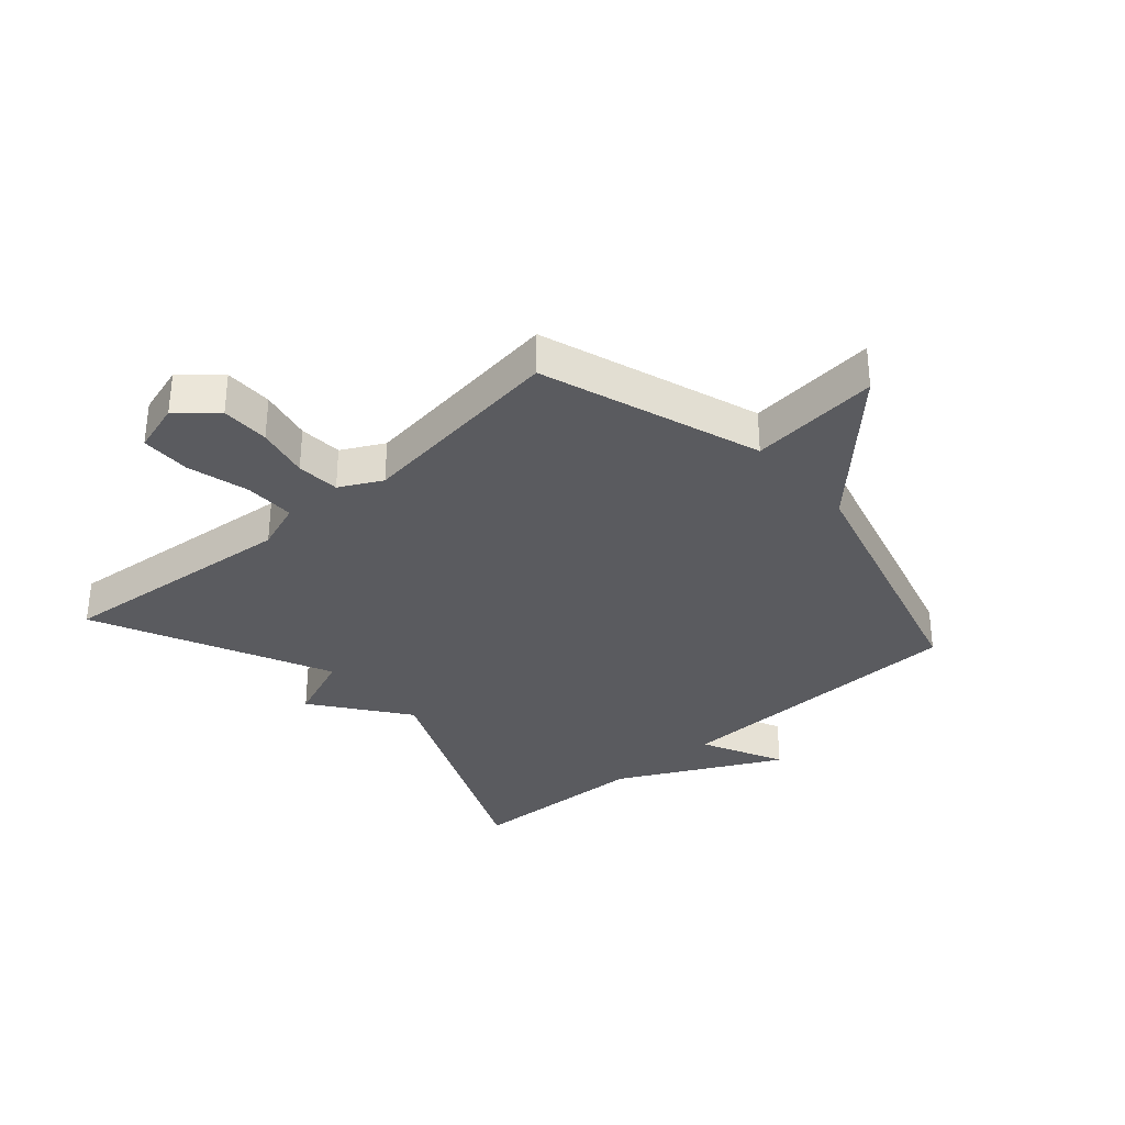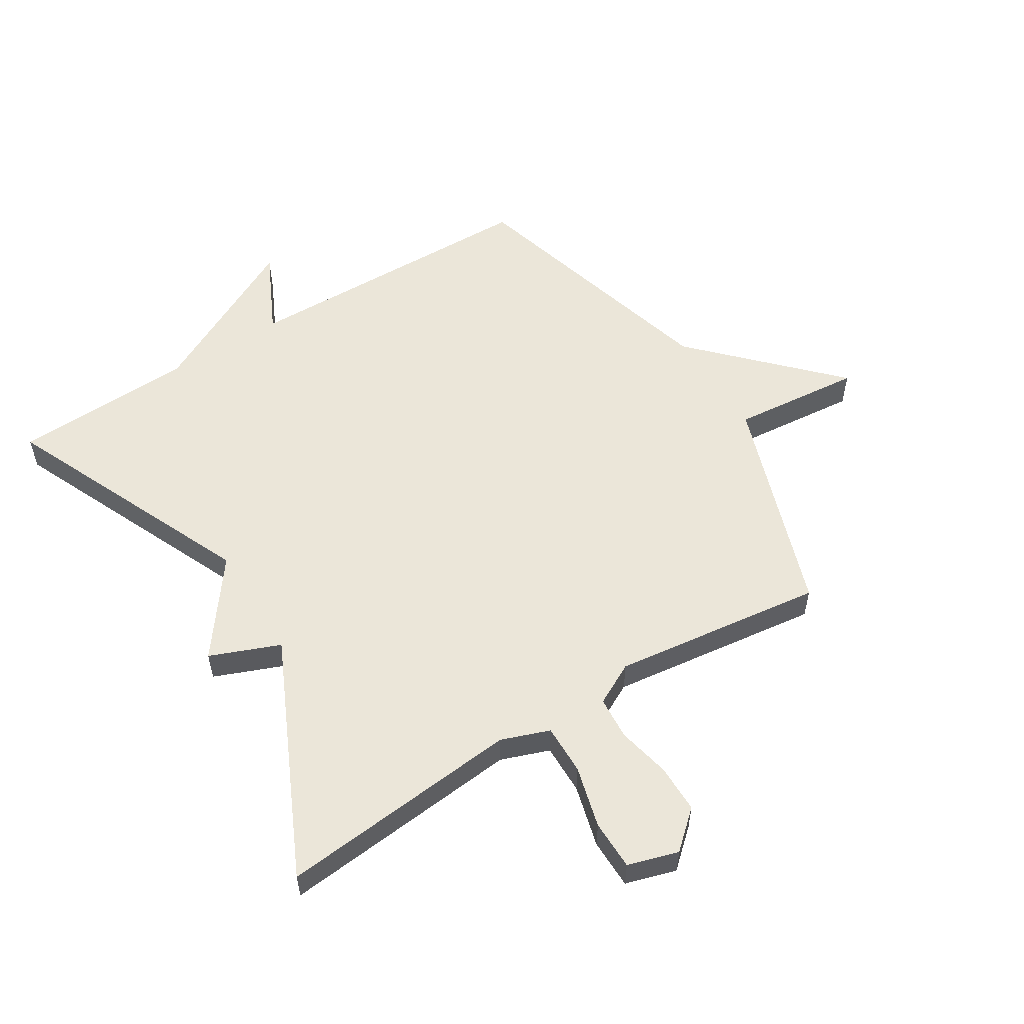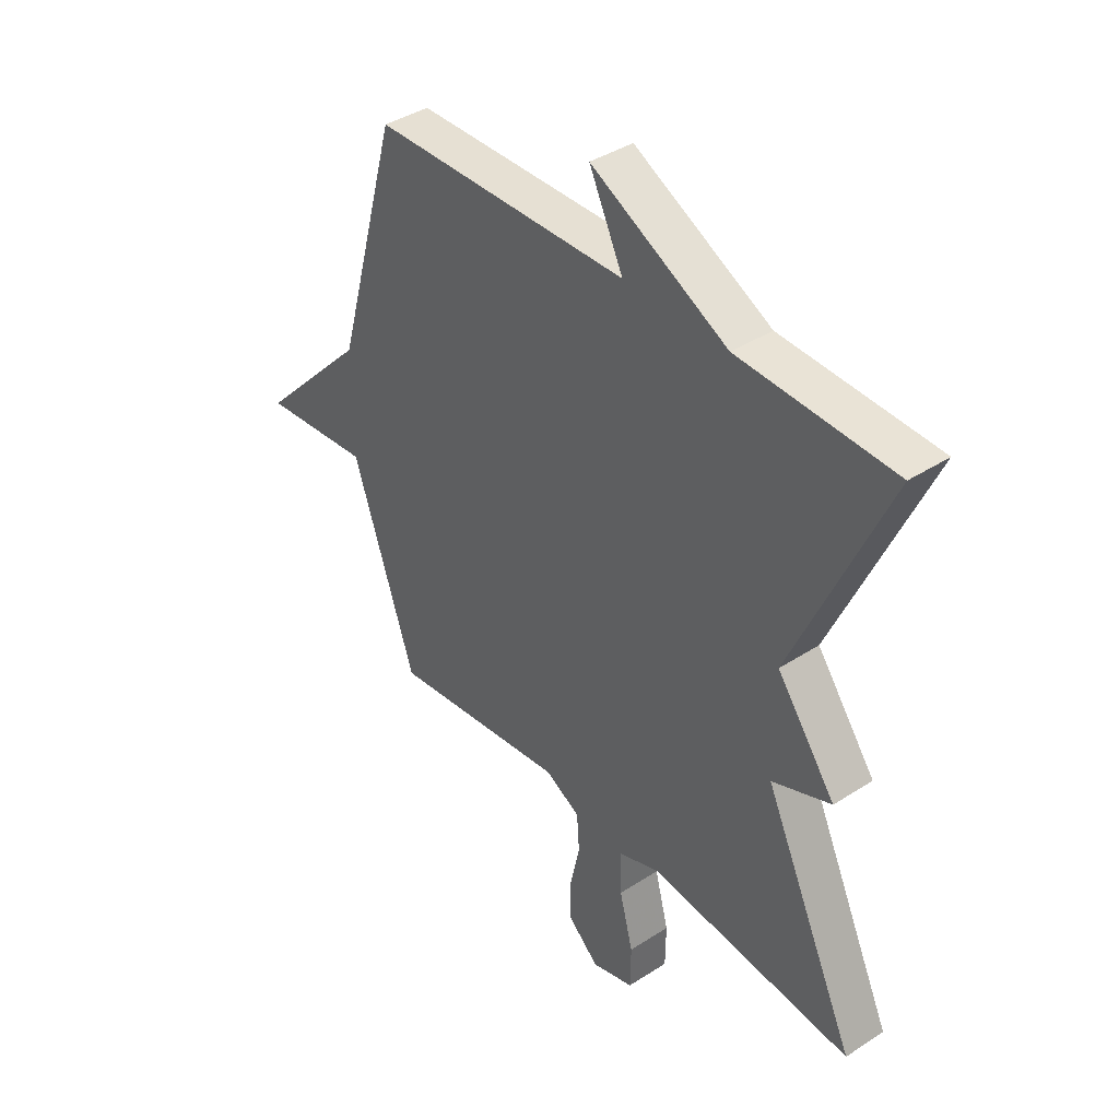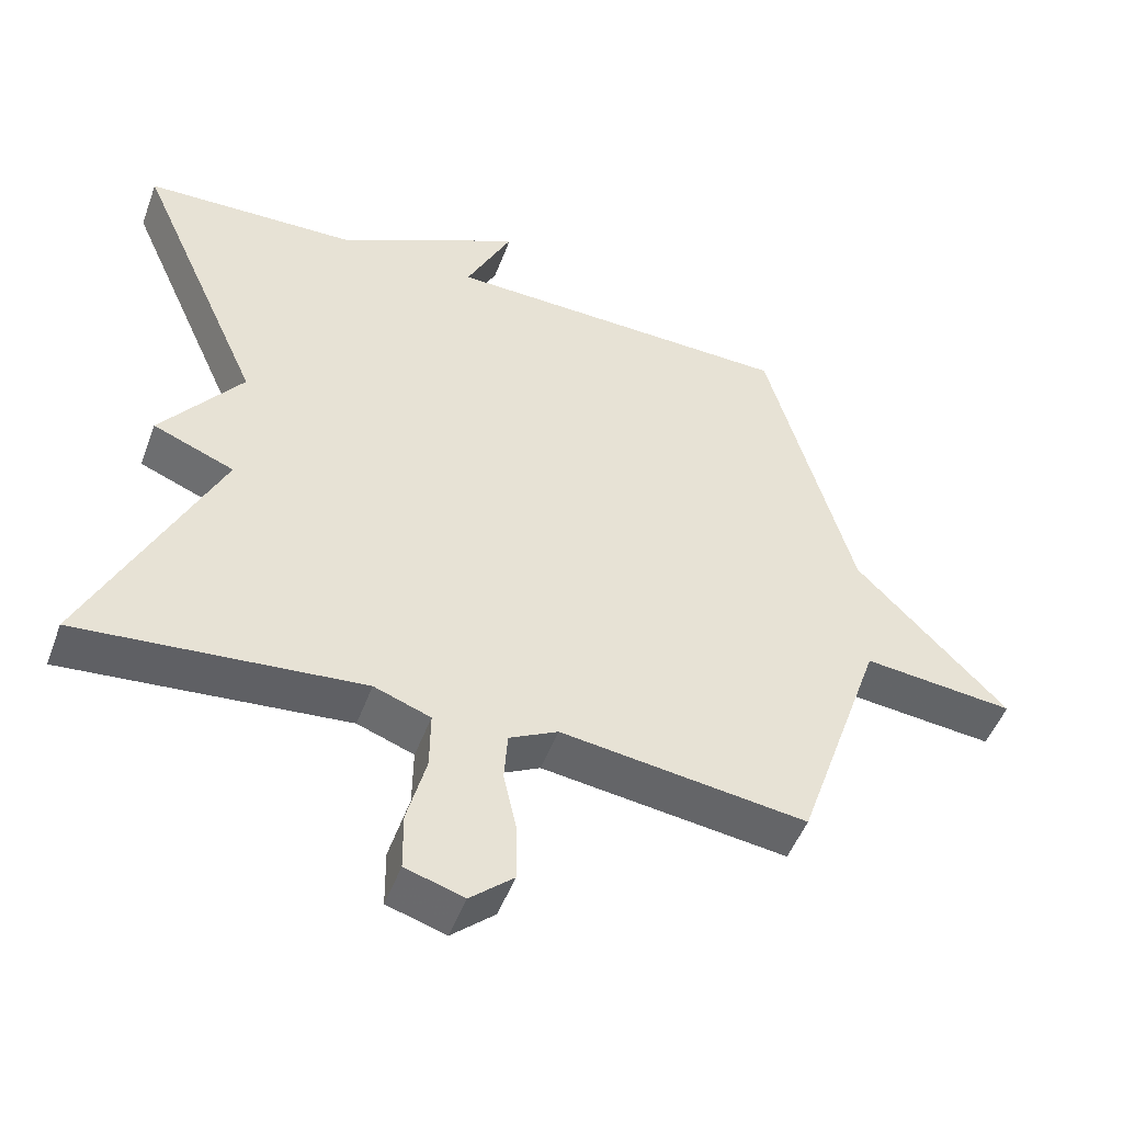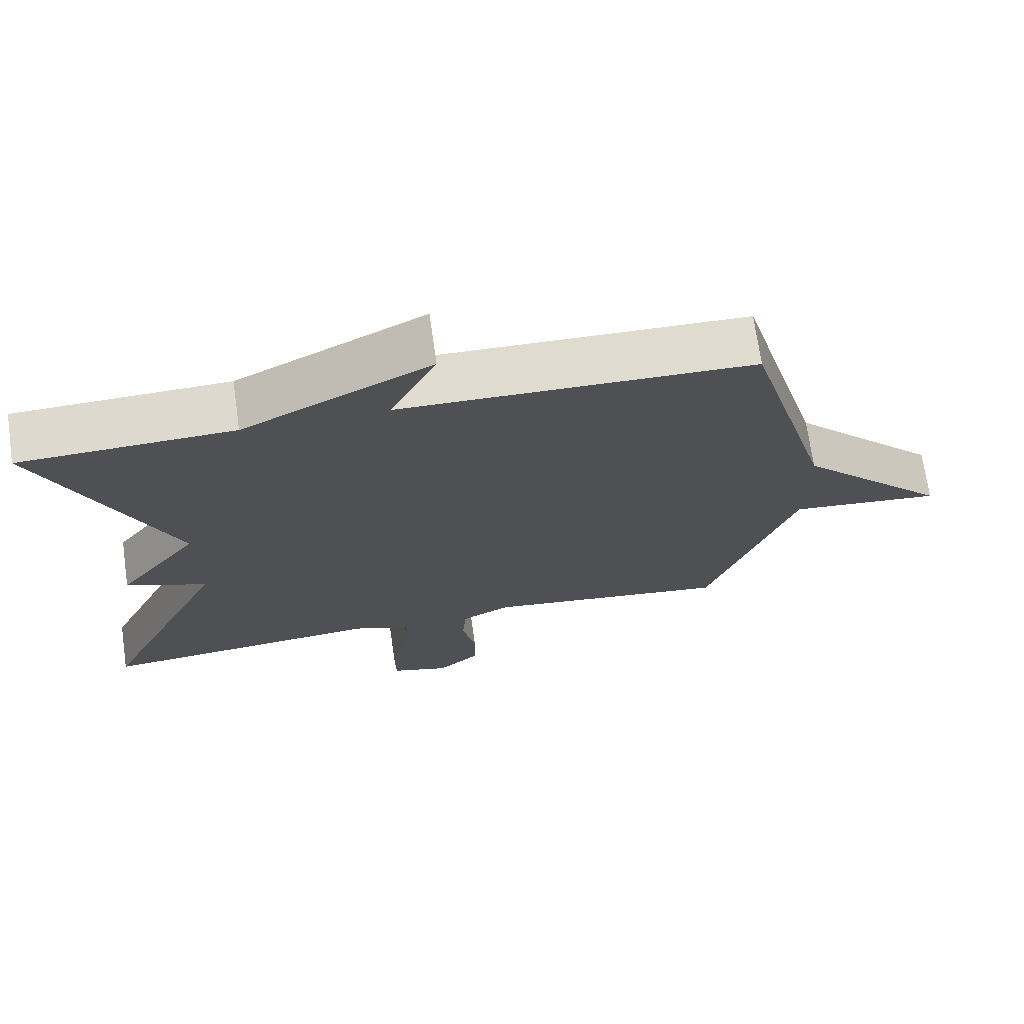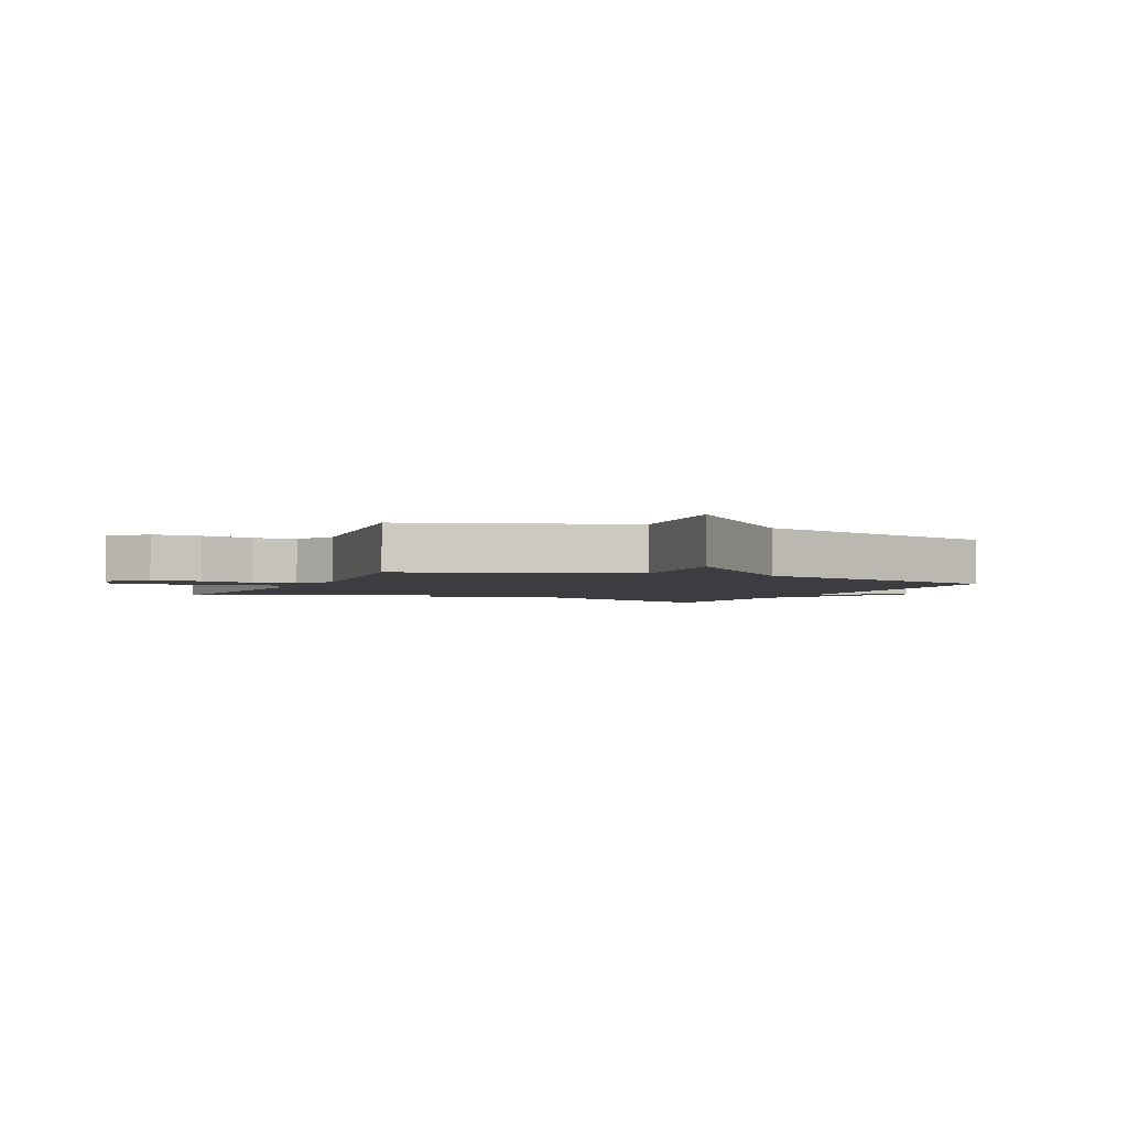
<metadata>
{"format":"obj","ext":"obj","renderer":"f3d","projection":"perspective","resolution":1024,"background":"white","views":[{"elev":-33.3,"azim":-138.6,"up":"+Y"},{"elev":55.7,"azim":148.1,"up":"+Y"},{"elev":39.8,"azim":51.2,"up":"+Z"},{"elev":-49.8,"azim":159.8,"up":"+Z"},{"elev":70.9,"azim":171.9,"up":"+Z"},{"elev":-2.8,"azim":-114.3,"up":"+Y"}]}
</metadata>
<code>
v -0.5 0.07 -0.5
v -0.623 0.07 -0.14
v -0.837 0.07 -0.161
v -0.623 0.07 0.06
v -0.5 0.07 0.5
v -0.001 0.07 0.511
v -0.067 0.07 0.647
v 0.199 0.07 0.511
v 0.5 0.07 0.5
v 0.318 0.07 0.087
v 0.433 0.07 -0.067
v 0.318 0.07 -0.113
v 0.5 0.07 -0.5
v 0.1 0.07 -0.462
v 0.02 0.07 -0.491
v 0.021 0.07 -0.574
v 0.048 0.07 -0.676
v 0.047 0.07 -0.758
v -0.036 0.07 -0.783
v -0.097 0.07 -0.729
v -0.097 0.07 -0.649
v -0.078 0.07 -0.562
v -0.083 0.07 -0.491
v -0.152 0.07 -0.455
v -0.5 0 -0.5
v -0.623 0 -0.14
v -0.837 0 -0.161
v -0.623 0 0.06
v -0.5 0 0.5
v -0.001 0 0.511
v -0.067 0 0.647
v 0.199 0 0.511
v 0.5 0 0.5
v 0.318 0 0.087
v 0.433 0 -0.067
v 0.318 0 -0.113
v 0.5 0 -0.5
v 0.1 0 -0.462
v 0.02 0 -0.491
v 0.021 0 -0.574
v 0.048 0 -0.676
v 0.047 0 -0.758
v -0.036 0 -0.783
v -0.097 0 -0.729
v -0.097 0 -0.649
v -0.078 0 -0.562
v -0.083 0 -0.491
v -0.152 0 -0.455
f 20 21 22
f 19 20 22
f 18 19 22
f 17 18 22
f 16 17 22
f 15 16 22 23
f 14 15 23 24
f 12 13 14
f 10 11 12
f 10 12 14 24
f 24 1 2
f 10 24 2
f 9 10 2
f 8 9 2
f 4 5 6
f 3 4 6
f 2 3 6
f 8 2 6
f 6 7 8
f 46 45 44
f 46 44 43
f 46 43 42
f 46 42 41
f 46 41 40
f 47 46 40 39
f 48 47 39 38
f 38 37 36
f 36 35 34
f 48 38 36 34
f 26 25 48
f 26 48 34
f 26 34 33
f 26 33 32
f 30 29 28
f 30 28 27
f 30 27 26
f 30 26 32
f 32 31 30
f 1 25 26 2
f 2 26 27 3
f 3 27 28 4
f 4 28 29 5
f 5 29 30 6
f 6 30 31 7
f 7 31 32 8
f 8 32 33 9
f 9 33 34 10
f 10 34 35 11
f 11 35 36 12
f 12 36 37 13
f 13 37 38 14
f 14 38 39 15
f 15 39 40 16
f 16 40 41 17
f 17 41 42 18
f 18 42 43 19
f 19 43 44 20
f 20 44 45 21
f 21 45 46 22
f 22 46 47 23
f 23 47 48 24
f 24 48 25 1

</code>
